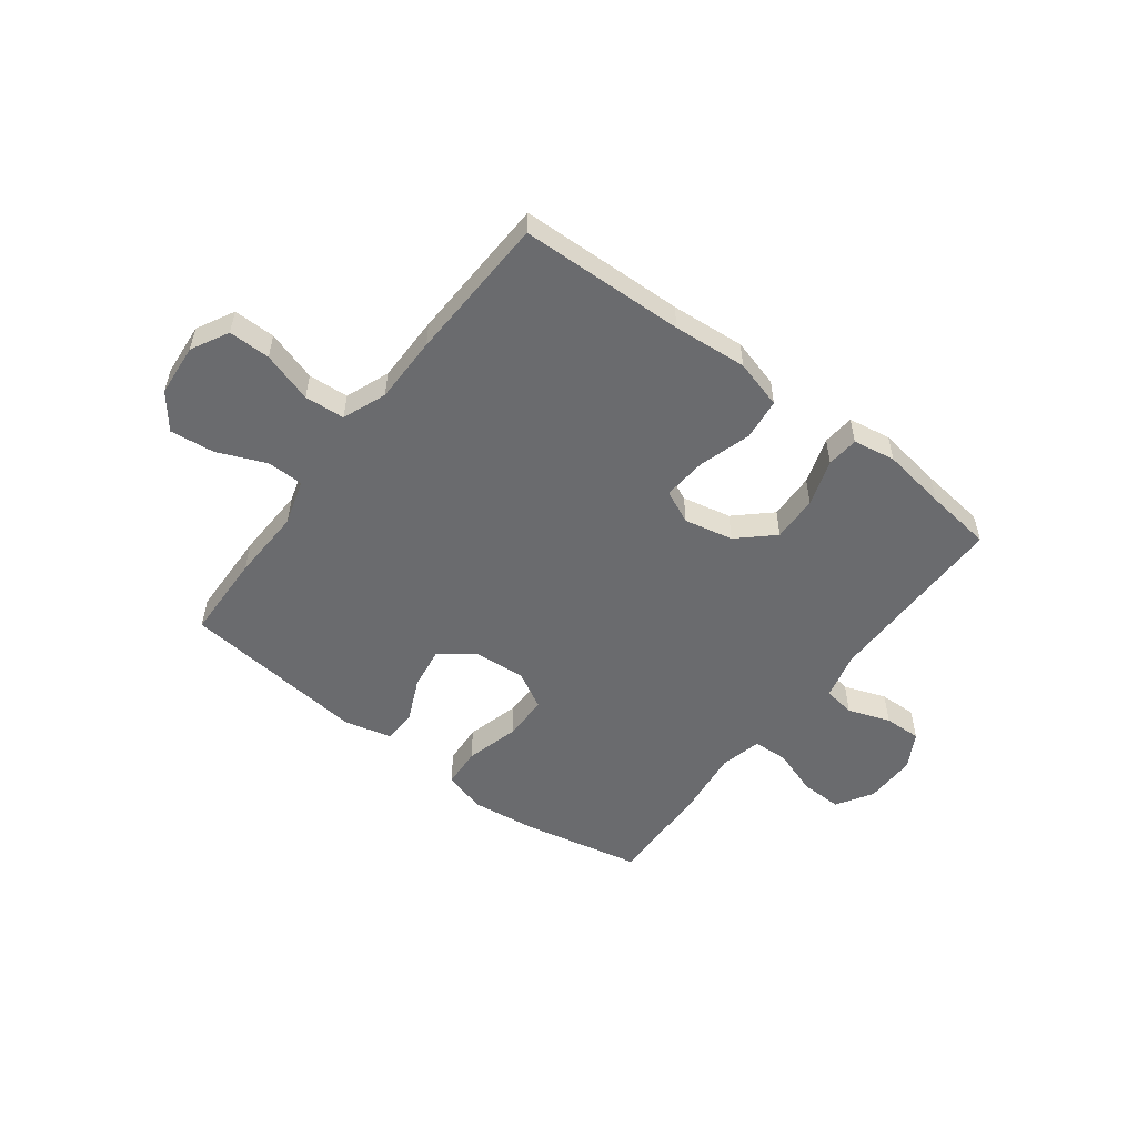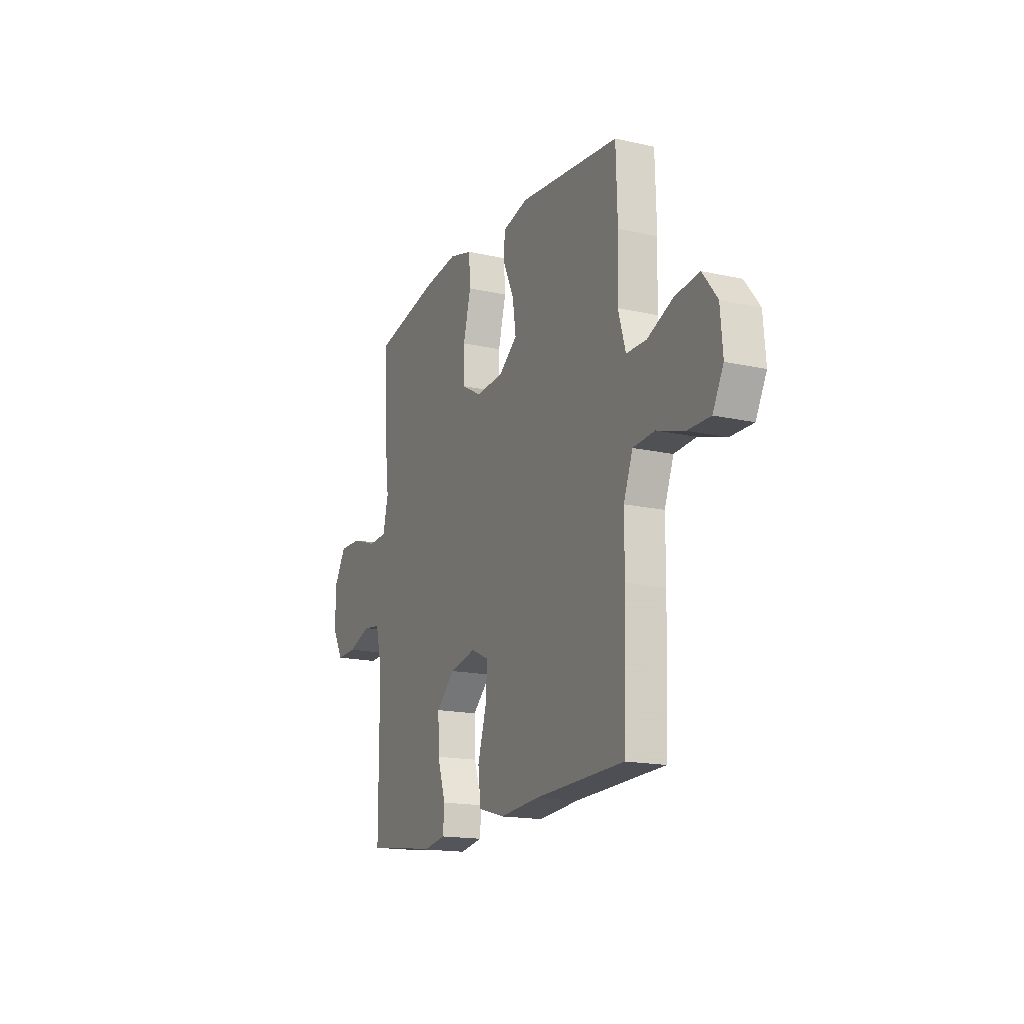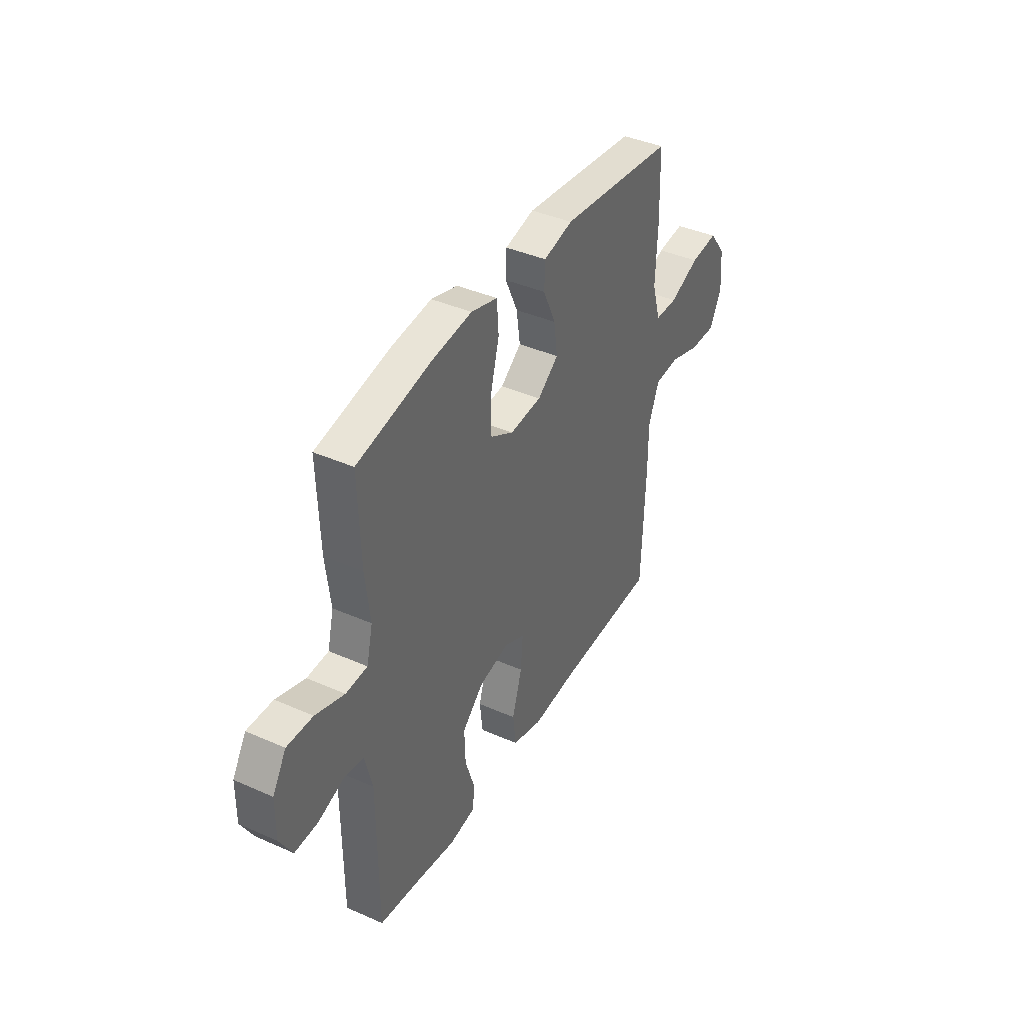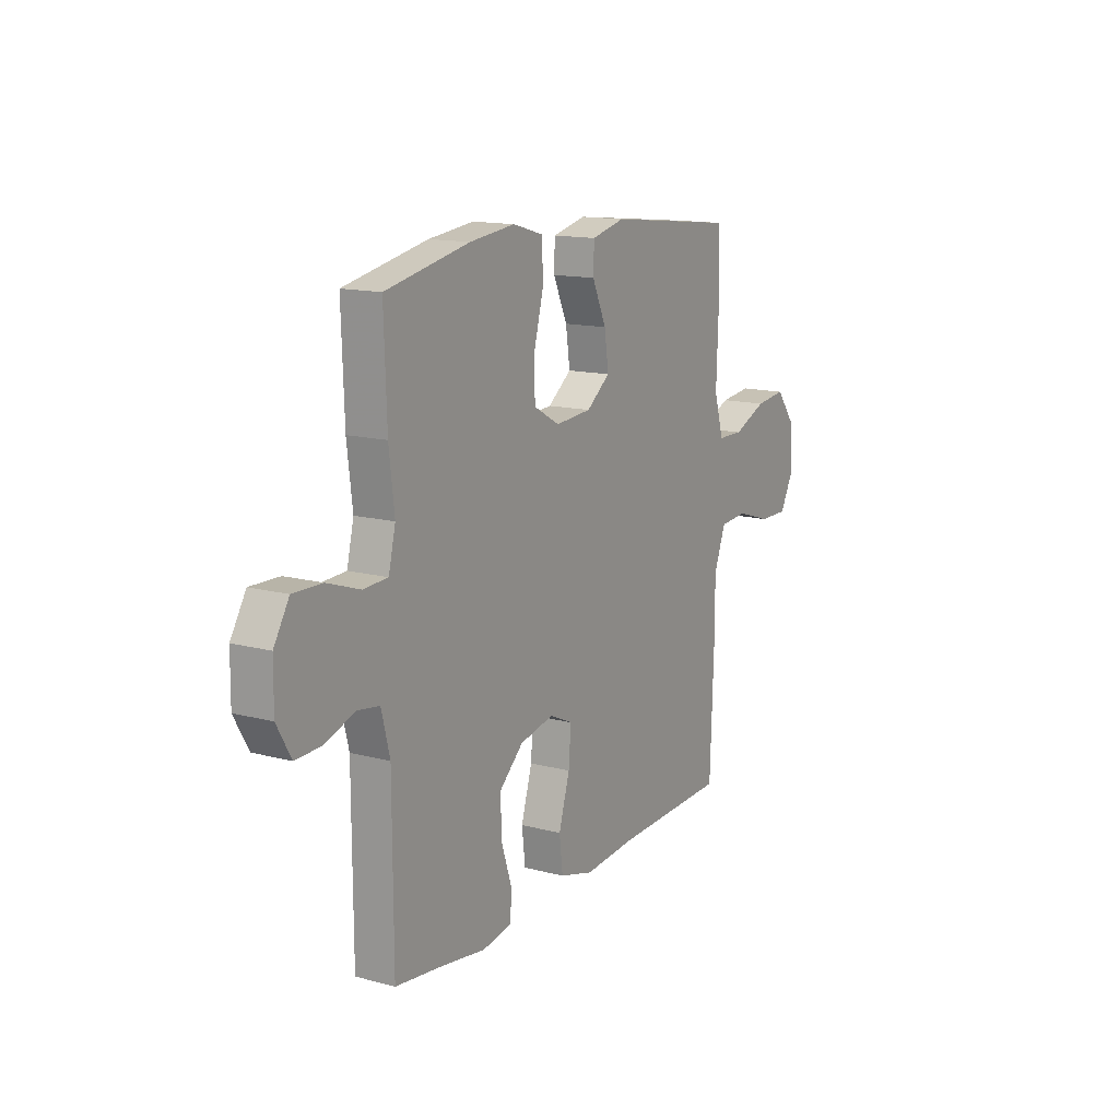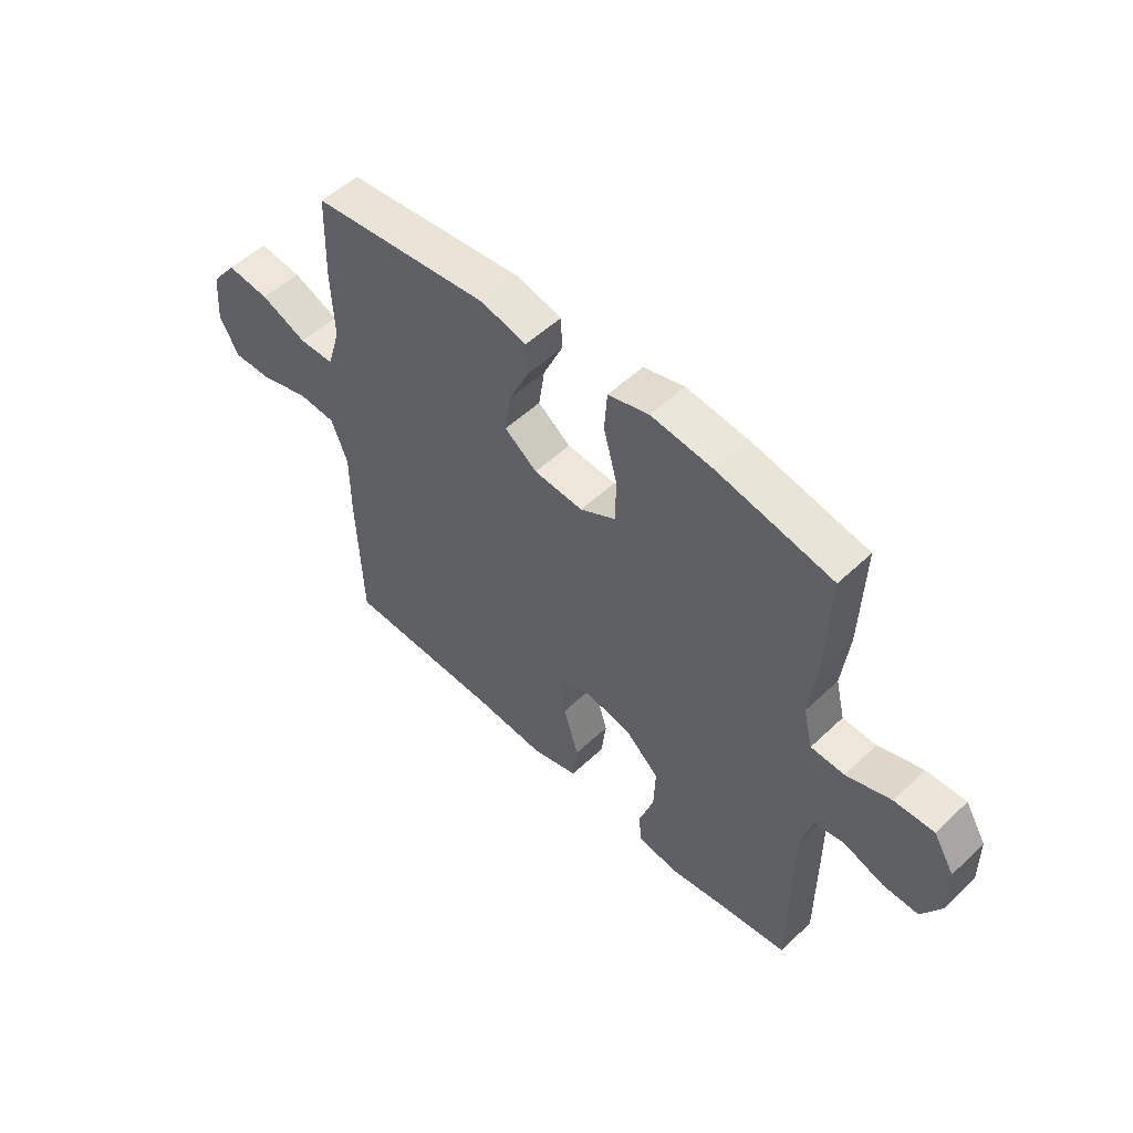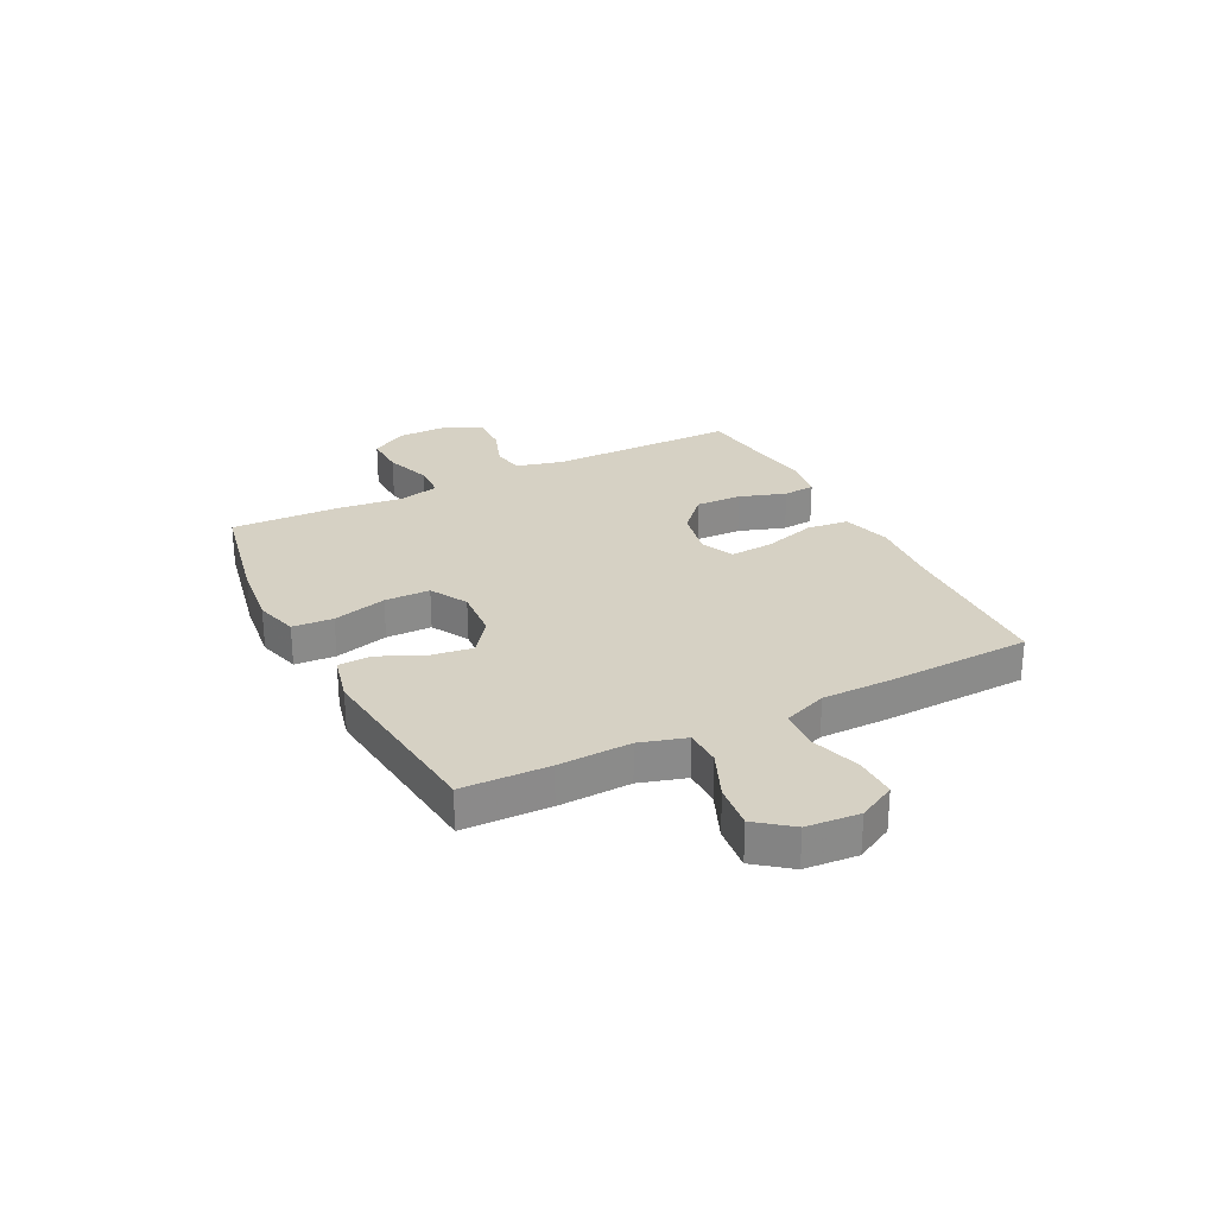
<metadata>
{"format":"obj","ext":"obj","renderer":"f3d","projection":"perspective","resolution":1024,"background":"white","views":[{"elev":-53.4,"azim":142.8,"up":"+Y"},{"elev":-16.7,"azim":65.5,"up":"+Z"},{"elev":40.1,"azim":-61.4,"up":"+Z"},{"elev":14.2,"azim":-59.7,"up":"+Z"},{"elev":52.9,"azim":-135.3,"up":"+Z"},{"elev":26.9,"azim":63.1,"up":"+Y"}]}
</metadata>
<code>
v -0.5 0.07 -0.5
v -0.501 0.07 -0.158
v -0.523 0.07 -0.071
v -0.581 0.07 -0.062
v -0.658 0.07 -0.089
v -0.726 0.07 -0.091
v -0.763 0.07 -0.026
v -0.762 0.07 0.069
v -0.722 0.07 0.135
v -0.646 0.07 0.133
v -0.561 0.07 0.104
v -0.497 0.07 0.107
v -0.479 0.07 0.182
v -0.493 0.07 0.298
v -0.5 0.07 0.5
v -0.281 0.07 0.545
v -0.163 0.07 0.559
v -0.085 0.07 0.537
v -0.08 0.07 0.463
v -0.106 0.07 0.365
v -0.105 0.07 0.282
v -0.037 0.07 0.244
v 0.057 0.07 0.251
v 0.119 0.07 0.298
v 0.108 0.07 0.374
v 0.071 0.07 0.455
v 0.073 0.07 0.516
v 0.16 0.07 0.537
v 0.5 0.07 0.5
v 0.505 0.07 0.342
v 0.5 0.07 0.21
v 0.525 0.07 0.126
v 0.592 0.07 0.125
v 0.68 0.07 0.162
v 0.761 0.07 0.171
v 0.81 0.07 0.108
v 0.818 0.07 0.012
v 0.782 0.07 -0.056
v 0.706 0.07 -0.055
v 0.614 0.07 -0.026
v 0.541 0.07 -0.031
v 0.51 0.07 -0.111
v 0.51 0.07 -0.233
v 0.5 0.07 -0.5
v 0.2 0.07 -0.509
v 0.066 0.07 -0.52
v -0.023 0.07 -0.495
v -0.032 0.07 -0.419
v -0.003 0.07 -0.323
v 0.003 0.07 -0.244
v -0.058 0.07 -0.216
v -0.147 0.07 -0.235
v -0.21 0.07 -0.293
v -0.207 0.07 -0.377
v -0.179 0.07 -0.462
v -0.184 0.07 -0.52
v -0.261 0.07 -0.533
v -0.379 0.07 -0.515
v -0.5 0 -0.5
v -0.501 0 -0.158
v -0.523 0 -0.071
v -0.581 0 -0.062
v -0.658 0 -0.089
v -0.726 0 -0.091
v -0.763 0 -0.026
v -0.762 0 0.069
v -0.722 0 0.135
v -0.646 0 0.133
v -0.561 0 0.104
v -0.497 0 0.107
v -0.479 0 0.182
v -0.493 0 0.298
v -0.5 0 0.5
v -0.281 0 0.545
v -0.163 0 0.559
v -0.085 0 0.537
v -0.08 0 0.463
v -0.106 0 0.365
v -0.105 0 0.282
v -0.037 0 0.244
v 0.057 0 0.251
v 0.119 0 0.298
v 0.108 0 0.374
v 0.071 0 0.455
v 0.073 0 0.516
v 0.16 0 0.537
v 0.5 0 0.5
v 0.505 0 0.342
v 0.5 0 0.21
v 0.525 0 0.126
v 0.592 0 0.125
v 0.68 0 0.162
v 0.761 0 0.171
v 0.81 0 0.108
v 0.818 0 0.012
v 0.782 0 -0.056
v 0.706 0 -0.055
v 0.614 0 -0.026
v 0.541 0 -0.031
v 0.51 0 -0.111
v 0.51 0 -0.233
v 0.5 0 -0.5
v 0.2 0 -0.509
v 0.066 0 -0.52
v -0.023 0 -0.495
v -0.032 0 -0.419
v -0.003 0 -0.323
v 0.003 0 -0.244
v -0.058 0 -0.216
v -0.147 0 -0.235
v -0.21 0 -0.293
v -0.207 0 -0.377
v -0.179 0 -0.462
v -0.184 0 -0.52
v -0.261 0 -0.533
v -0.379 0 -0.515
f 55 56 57 58
f 54 55 58 1
f 53 54 1 2
f 52 53 2 3
f 51 52 3
f 46 47 48 49
f 45 46 49 50
f 42 43 44 45
f 41 42 45 50
f 37 38 39 40
f 37 40 41
f 36 37 41
f 33 34 35 36
f 32 33 36 41
f 31 32 41 50
f 25 26 27 28
f 24 25 28 29
f 23 24 29 30
f 17 18 19 20
f 17 20 21
f 16 17 21
f 13 14 15 16
f 12 13 16 21
f 8 9 10 11
f 8 11 12
f 7 8 12
f 4 5 6 7
f 3 4 7 12
f 51 3 12 21
f 23 30 31 50
f 22 23 50 51
f 21 22 51
f 116 115 114 113
f 59 116 113 112
f 60 59 112 111
f 61 60 111 110
f 61 110 109
f 107 106 105 104
f 108 107 104 103
f 103 102 101 100
f 108 103 100 99
f 98 97 96 95
f 99 98 95
f 99 95 94
f 94 93 92 91
f 99 94 91 90
f 108 99 90 89
f 86 85 84 83
f 87 86 83 82
f 88 87 82 81
f 78 77 76 75
f 79 78 75
f 79 75 74
f 74 73 72 71
f 79 74 71 70
f 69 68 67 66
f 70 69 66
f 70 66 65
f 65 64 63 62
f 70 65 62 61
f 79 70 61 109
f 108 89 88 81
f 109 108 81 80
f 109 80 79
f 1 59 60 2
f 2 60 61 3
f 3 61 62 4
f 4 62 63 5
f 5 63 64 6
f 6 64 65 7
f 7 65 66 8
f 8 66 67 9
f 9 67 68 10
f 10 68 69 11
f 11 69 70 12
f 12 70 71 13
f 13 71 72 14
f 14 72 73 15
f 15 73 74 16
f 16 74 75 17
f 17 75 76 18
f 18 76 77 19
f 19 77 78 20
f 20 78 79 21
f 21 79 80 22
f 22 80 81 23
f 23 81 82 24
f 24 82 83 25
f 25 83 84 26
f 26 84 85 27
f 27 85 86 28
f 28 86 87 29
f 29 87 88 30
f 30 88 89 31
f 31 89 90 32
f 32 90 91 33
f 33 91 92 34
f 34 92 93 35
f 35 93 94 36
f 36 94 95 37
f 37 95 96 38
f 38 96 97 39
f 39 97 98 40
f 40 98 99 41
f 41 99 100 42
f 42 100 101 43
f 43 101 102 44
f 44 102 103 45
f 45 103 104 46
f 46 104 105 47
f 47 105 106 48
f 48 106 107 49
f 49 107 108 50
f 50 108 109 51
f 51 109 110 52
f 52 110 111 53
f 53 111 112 54
f 54 112 113 55
f 55 113 114 56
f 56 114 115 57
f 57 115 116 58
f 58 116 59 1

</code>
